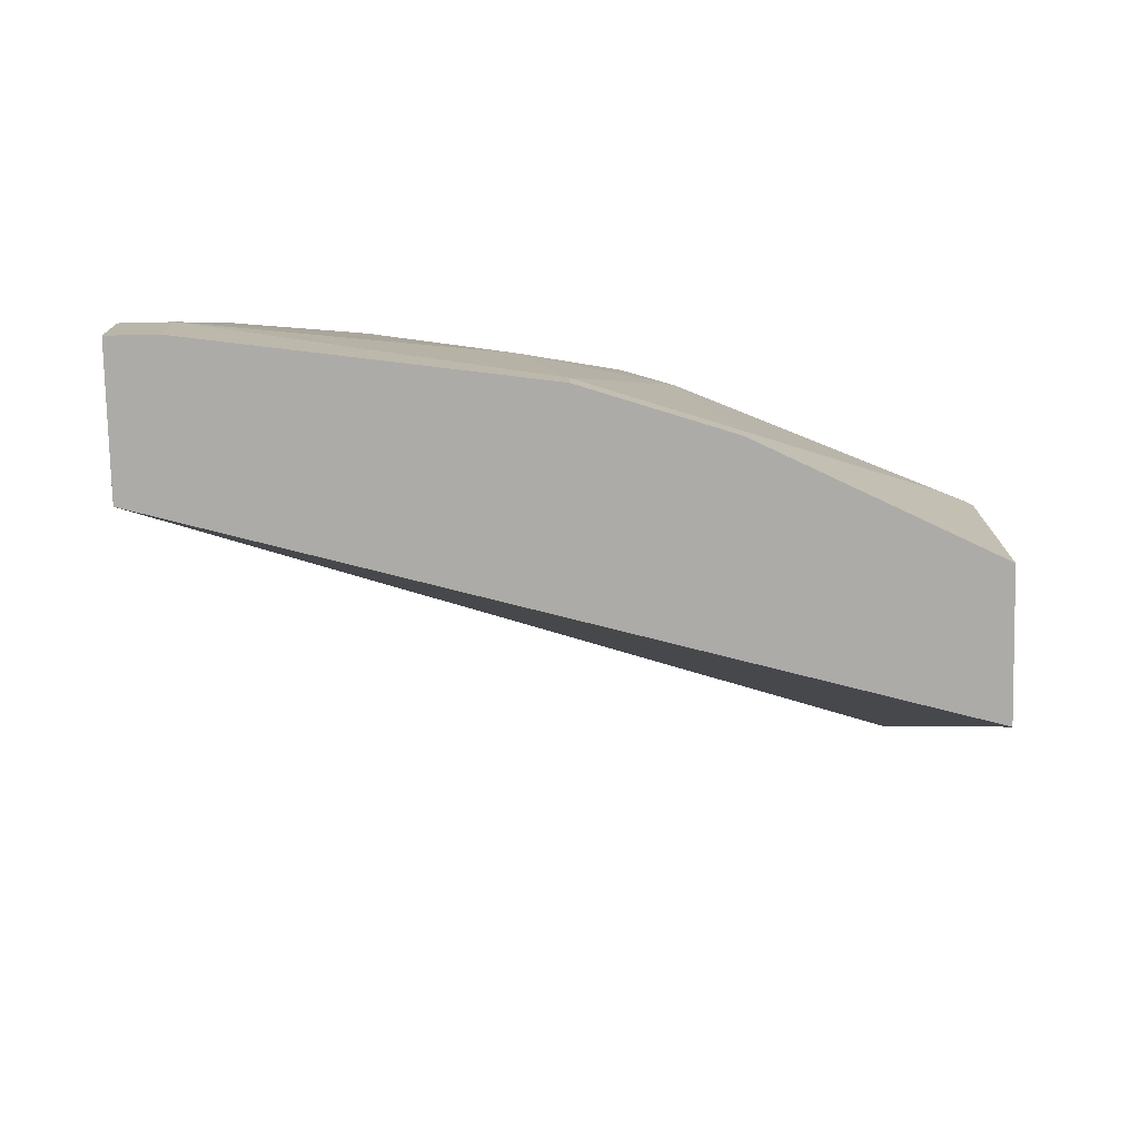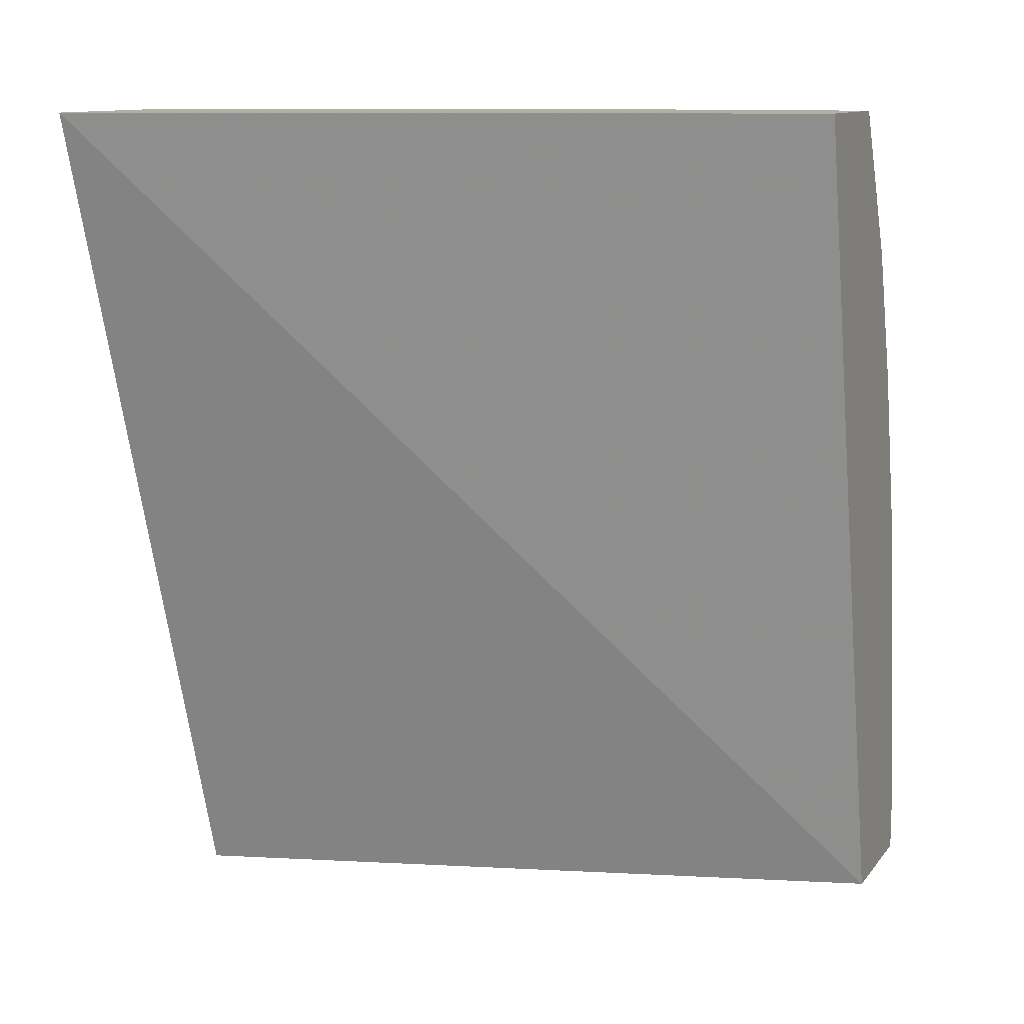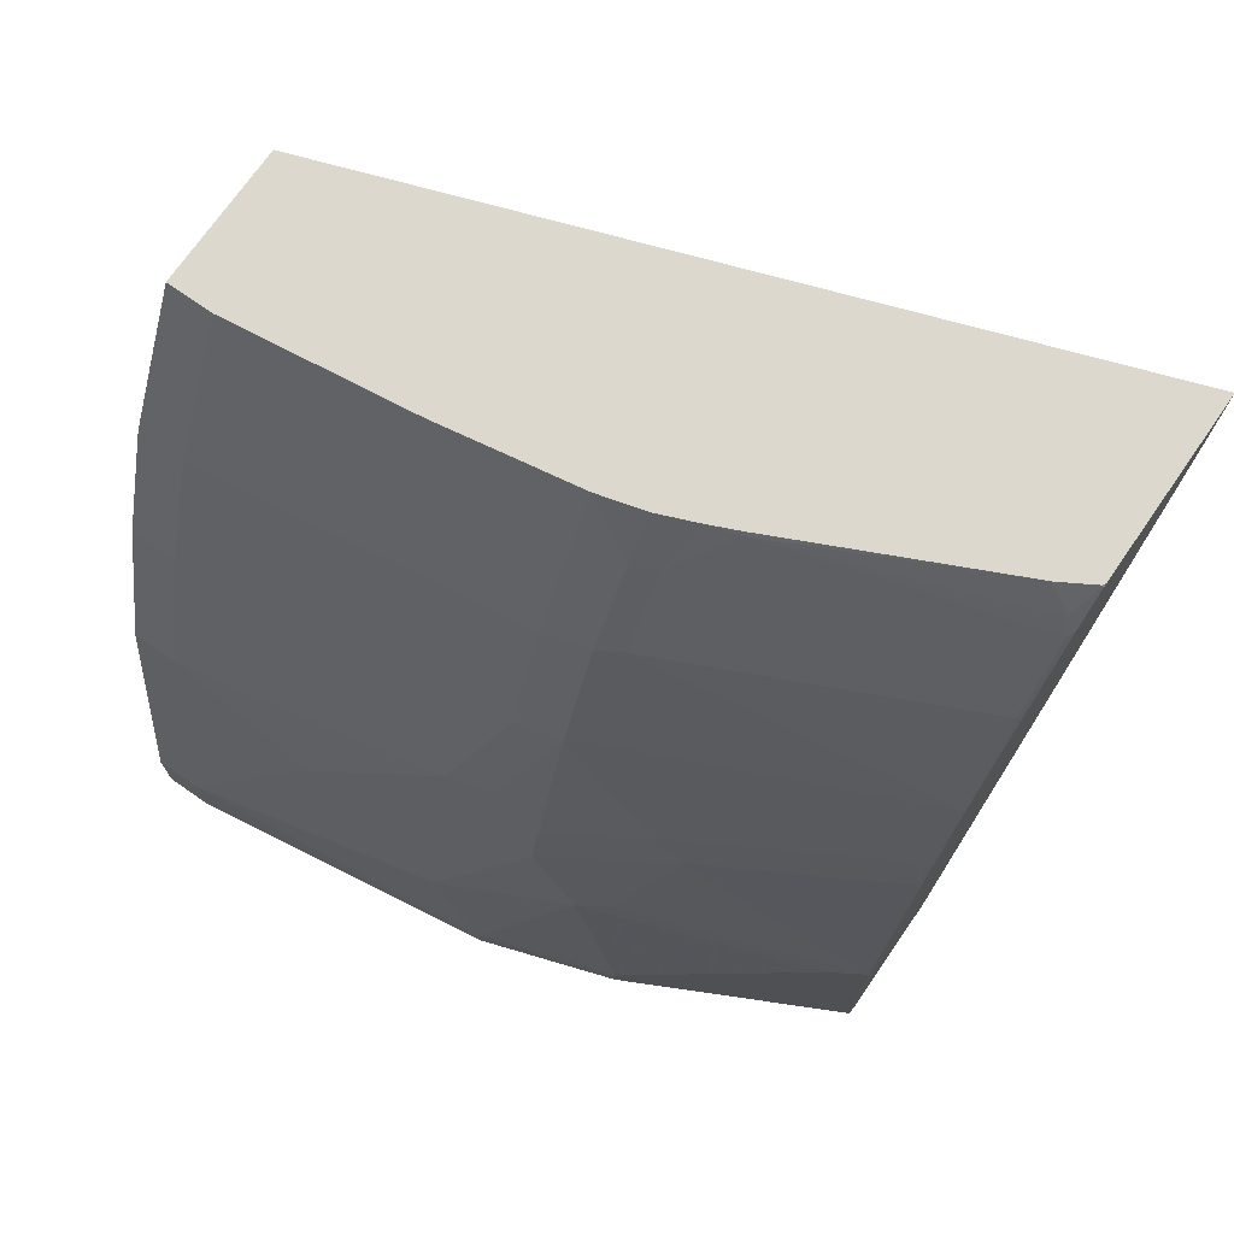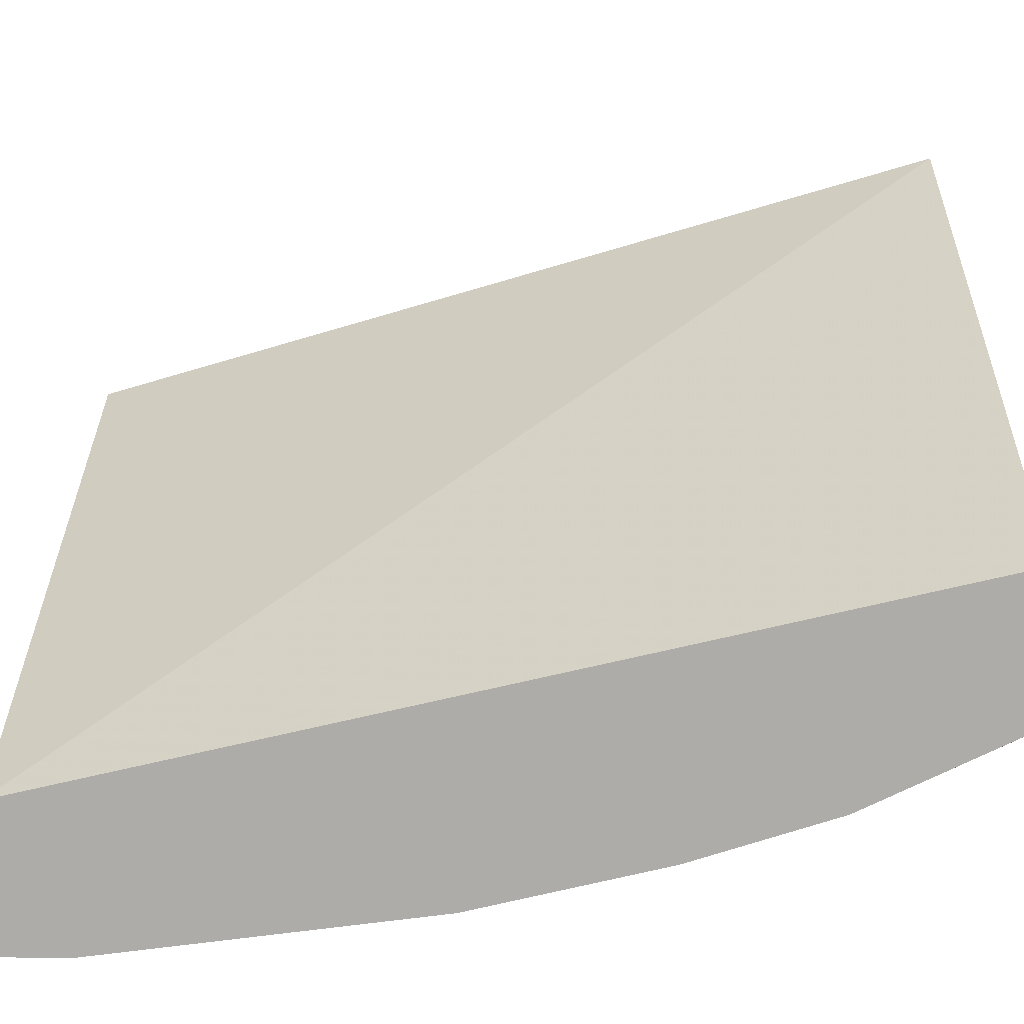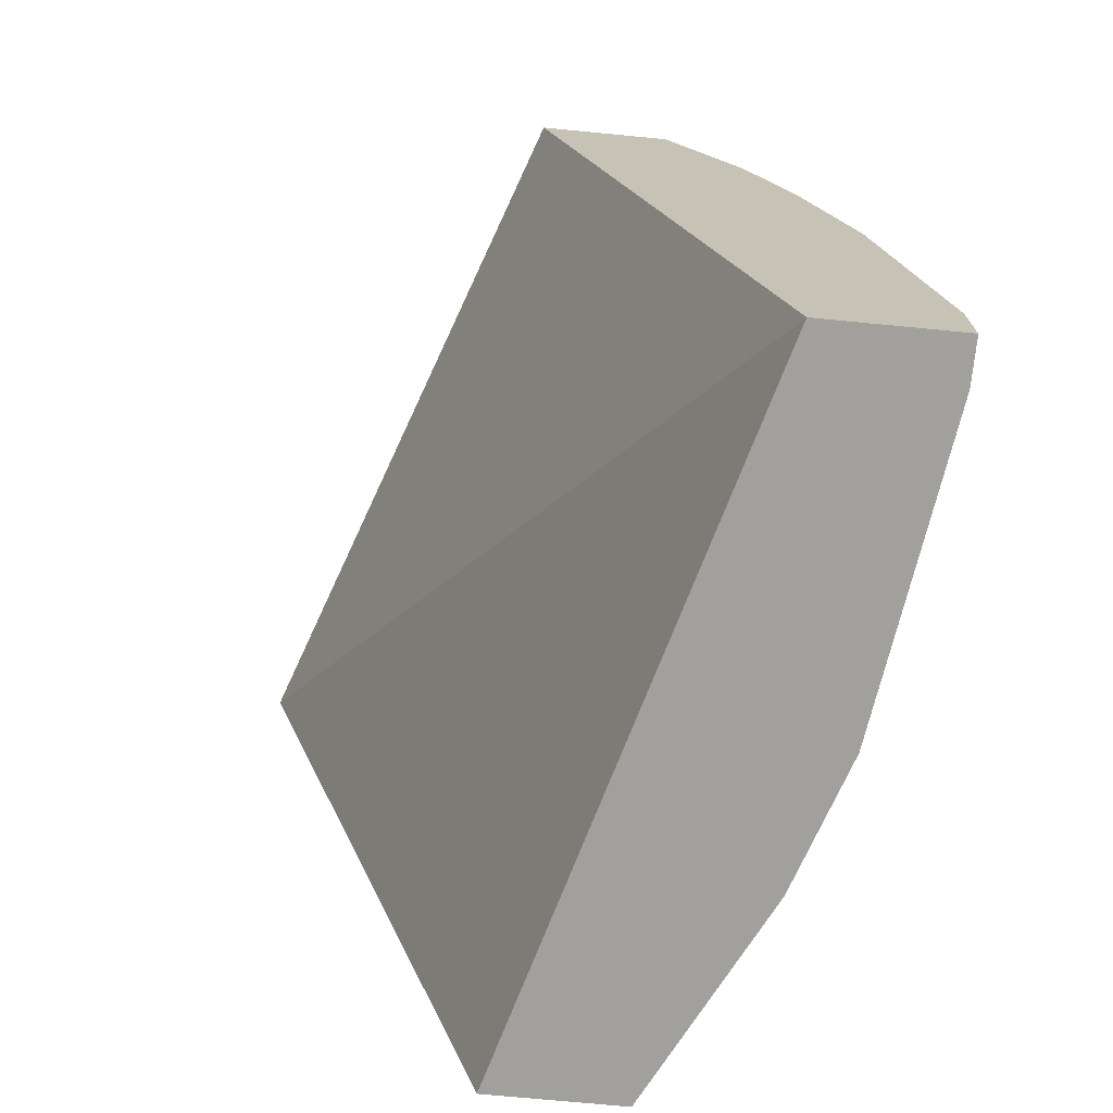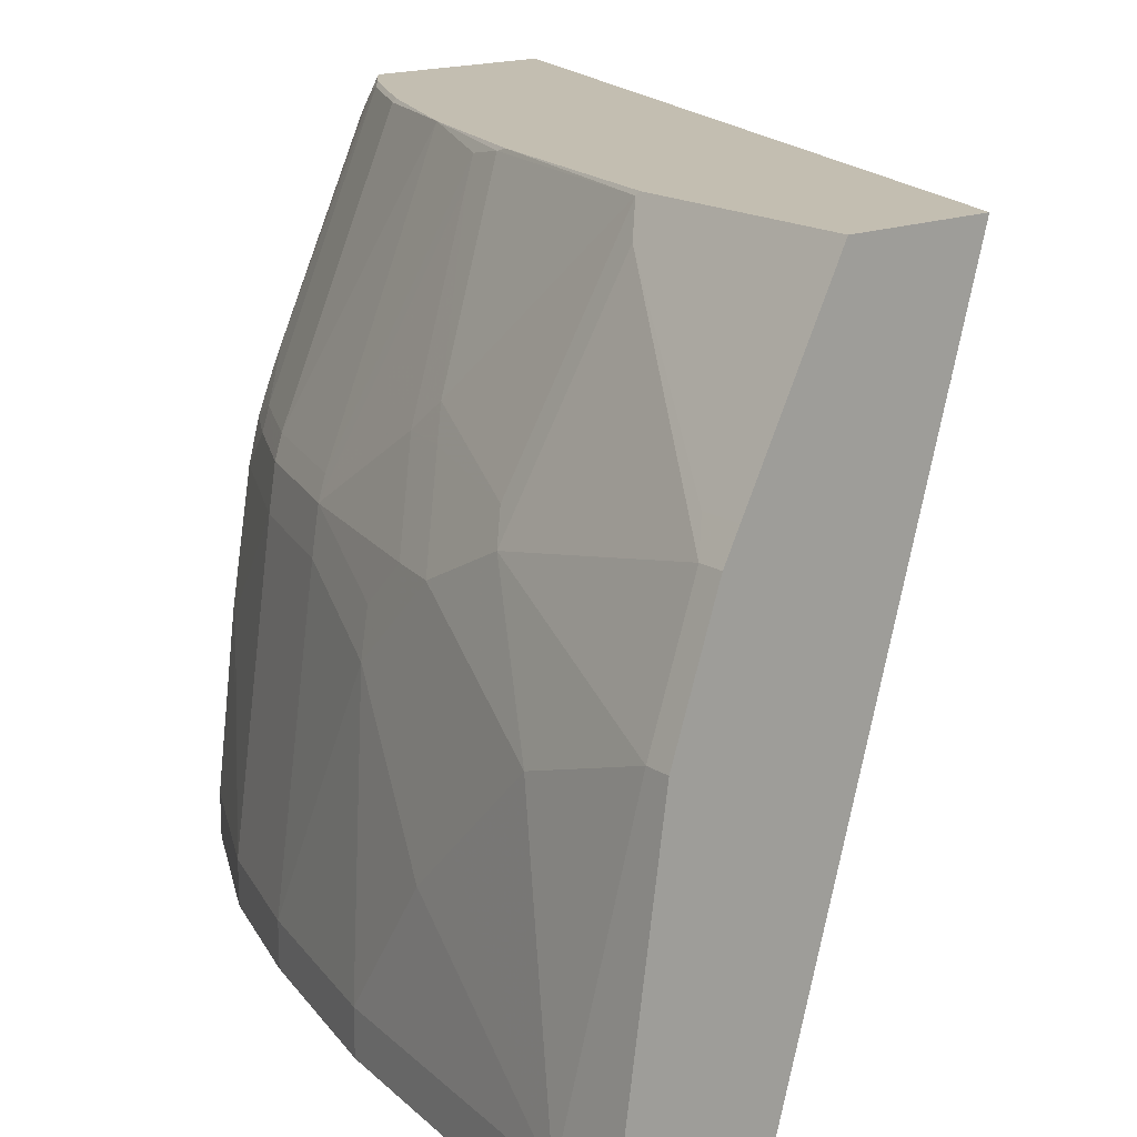
<metadata>
{"format":"obj","ext":"obj","renderer":"f3d","projection":"perspective","resolution":1024,"background":"white","views":[{"elev":-76.4,"azim":-88.7,"up":"+Y"},{"elev":11.3,"azim":112.7,"up":"+Y"},{"elev":72.5,"azim":-55.2,"up":"+Y"},{"elev":-76.6,"azim":89.0,"up":"+Z"},{"elev":-71.6,"azim":174.5,"up":"+Y"},{"elev":17.2,"azim":-38.5,"up":"+Z"}]}
</metadata>
<code>
v -0.5383 0.06295 0.2861
v -0.5451 0.06295 0.2726
v -0.4838 0.06295 0.2861
v -0.5383 0.15 0.2861
v -0.5754 0.06295 0.212
v -0.5451 0.1454 0.2726
v -0.5633 0.06295 -9.914e-05
v -0.3783 0.4057 0.2861
v -0.5212 0.237 0.2861
v -0.539 0.1514 0.2847
v -0.5754 0.07875 0.212
v -0.5814 0.06295 0.1999
v -0.5814 0.07271 0.1999
v -0.5754 0.1696 0.1938
v -0.5814 0.1636 0.1817
v -0.6178 0.06295 -9.914e-05
v -0.4786 0.4057 -9.914e-05
v -0.4516 0.4057 0.2861
v -0.5209 0.2423 0.2847
v -0.5042 0.2976 0.2861
v -0.5572 0.2241 0.212
v -0.5996 0.06295 0.1454
v -0.5996 0.07271 0.1454
v -0.5633 0.2181 0.1999
v -0.5754 0.206 0.1756
v -0.5814 0.1999 0.1635
v -0.5996 0.1272 0.1272
v -0.6178 0.06295 1.293e-05
v -0.6178 0.07271 -9.914e-05
v -0.5328 0.4057 -9.914e-05
v -0.4531 0.4049 0.2861
v -0.4524 0.4057 0.2857
v -0.5179 0.2589 0.2816
v -0.5224 0.2567 0.2726
v -0.4838 0.3499 0.2861
v -0.4846 0.3513 0.2847
v -0.536 0.3498 0.1726
v -0.5542 0.2953 0.1726
v -0.5542 0.2408 0.209
v -0.5587 0.2385 0.1999
v -0.6178 0.06295 0.0182
v -0.6178 0.09086 0.0182
v -0.5769 0.2203 0.1635
v -0.5814 0.2181 0.1454
v -0.5996 0.1636 0.09087
v -0.6178 0.09086 1.293e-05
v -0.6177 0.09096 -9.914e-05
v -0.5331 0.4057 -7.112e-05
v -0.539 0.3937 -9.914e-05
v -0.453 0.4057 0.2854
v -0.4634 0.3952 0.2816
v -0.4589 0.3974 0.2861
v -0.5587 0.293 0.1635
v -0.4635 0.3905 0.2861
v -0.4664 0.3876 0.2847
v -0.5179 0.3861 0.1726
v -0.5406 0.3475 0.1635
v -0.5996 0.1817 0.07269
v -0.5996 0.2181 0.0182
v -0.5769 0.2385 0.1454
v -0.5814 0.2362 0.1272
v -0.5996 0.2181 -9.914e-05
v -0.5331 0.4057 0.0182
v -0.5451 0.3816 -9.914e-05
v -0.5511 0.3695 -9.914e-05
v -0.5632 0.3453 -9.914e-05
v -0.4544 0.4057 0.283
v -0.4604 0.4057 0.2727
v -0.4997 0.4043 0.1908
v -0.5633 0.2907 0.1454
v -0.5224 0.3838 0.1635
v -0.5042 0.4057 0.178
v -0.51 0.4057 0.1635
v -0.5451 0.3452 0.1454
v -0.5814 0.2726 0.05453
v -0.5814 0.2907 0.0182
v -0.5814 0.2907 1.293e-05
v -0.5814 0.2908 -9.914e-05
v -0.524 0.4057 0.09087
v -0.5633 0.3452 0.0182
v -0.5633 0.3452 1.293e-05
v -0.4991 0.4057 0.1897
v -0.5149 0.4057 0.1455
v -0.5149 0.4057 0.1454
v -0.5269 0.3997 0.09087
f 38 57 53
f 42 59 62
f 39 53 40
f 40 53 43
f 42 45 58
f 37 56 57
f 42 58 59
f 42 62 46
f 46 62 47
f 43 60 44
f 44 60 61
f 44 58 45
f 48 49 64
f 48 64 65
f 48 65 66
f 37 57 38
f 48 66 63
f 43 53 60
f 36 56 37
f 28 41 42
f 36 54 55
f 50 67 51
f 25 40 43
f 25 43 26
f 26 43 44
f 26 44 27
f 27 44 45
f 27 45 42
f 28 42 46
f 29 46 47
f 30 49 48
f 31 32 50
f 31 50 51
f 31 51 52
f 33 38 34
f 34 38 53
f 34 53 39
f 35 54 36
f 36 55 56
f 51 54 52
f 70 74 80
f 51 68 69
f 66 78 77
f 66 77 81
f 66 81 80
f 68 82 69
f 69 82 72
f 70 80 76
f 70 76 75
f 71 73 83
f 71 83 84
f 71 84 74
f 74 84 79
f 74 79 85
f 74 85 80
f 76 80 81
f 76 81 77
f 79 80 85
f 24 40 25
f 63 80 79
f 51 67 68
f 63 66 80
f 61 70 75
f 51 69 55
f 51 55 54
f 53 57 74
f 53 74 70
f 53 70 61
f 53 61 60
f 55 69 56
f 56 71 57
f 56 69 72
f 56 72 73
f 56 73 71
f 57 71 74
f 58 61 59
f 59 61 75
f 59 75 76
f 59 76 77
f 59 77 62
f 62 77 78
f 23 27 42
f 44 61 58
f 22 23 42
f 4 9 10
f 4 10 6
f 5 11 13
f 5 13 12
f 6 13 11
f 6 10 14
f 6 14 15
f 6 15 13
f 7 16 29
f 7 29 47
f 7 47 62
f 7 62 78
f 7 78 66
f 7 66 65
f 7 65 64
f 7 64 49
f 7 49 30
f 3 7 8
f 2 11 5
f 2 6 11
f 1 6 2
f 22 42 41
f 1 2 5
f 1 5 12
f 1 12 22
f 1 22 41
f 1 41 28
f 1 28 16
f 1 16 7
f 7 30 17
f 1 7 3
f 1 8 18
f 1 18 31
f 1 31 52
f 1 52 54
f 1 54 35
f 1 35 20
f 1 20 9
f 1 4 6
f 1 3 8
f 7 17 8
f 1 9 4
f 8 30 48
f 14 25 15
f 15 25 26
f 15 26 27
f 15 27 23
f 16 28 46
f 16 46 29
f 18 32 31
f 19 20 33
f 19 33 34
f 19 34 21
f 20 35 36
f 20 36 37
f 20 37 38
f 20 38 33
f 21 34 39
f 21 39 40
f 8 17 30
f 14 24 25
f 14 21 24
f 21 40 24
f 12 23 22
f 8 48 63
f 8 63 79
f 8 79 84
f 8 84 83
f 8 83 73
f 8 73 72
f 8 72 82
f 8 82 68
f 13 15 23
f 8 68 67
f 8 50 32
f 8 32 18
f 9 19 10
f 9 20 19
f 10 19 21
f 10 21 14
f 12 13 23
f 8 67 50

</code>
